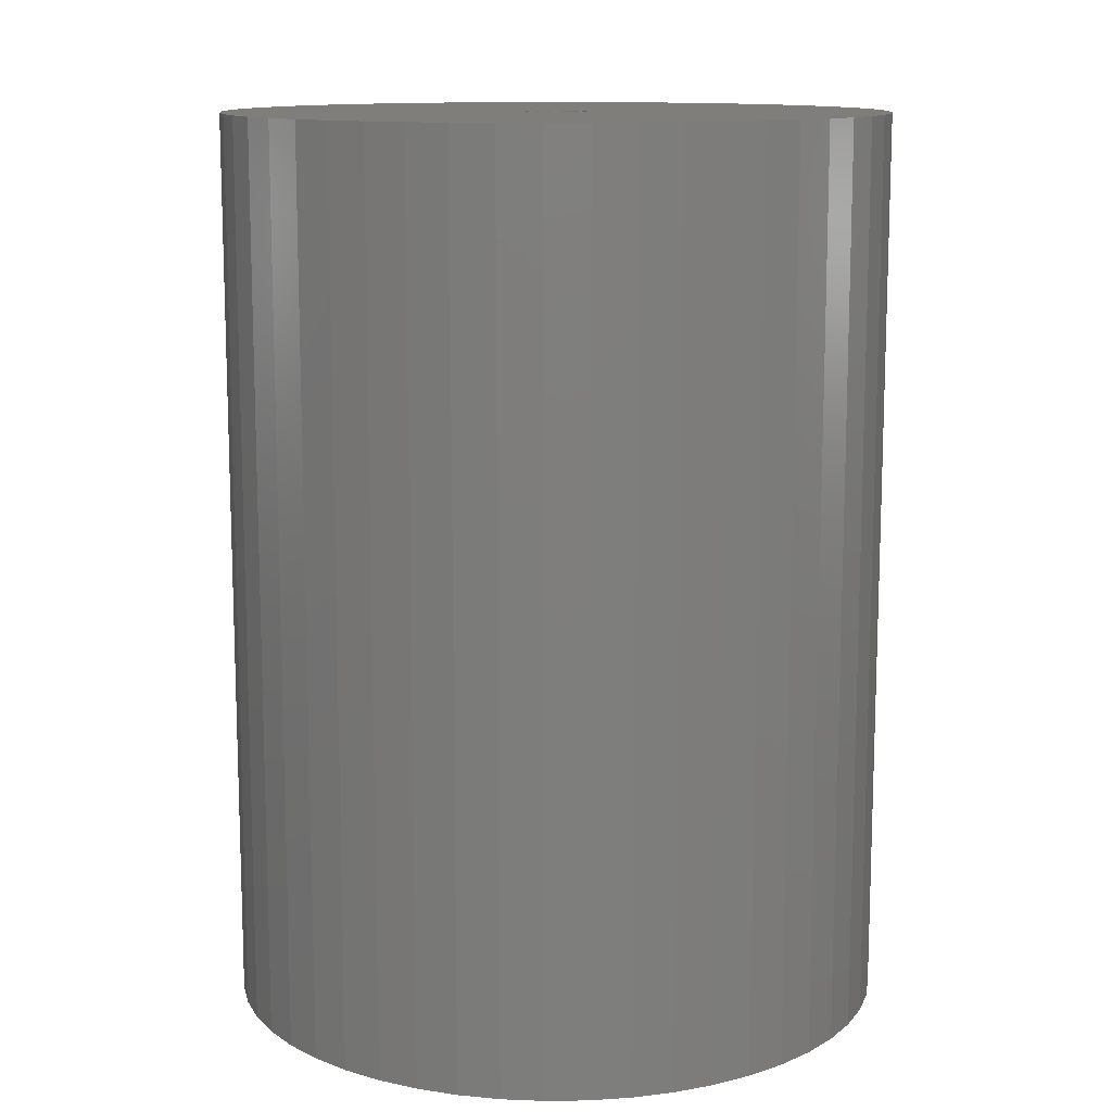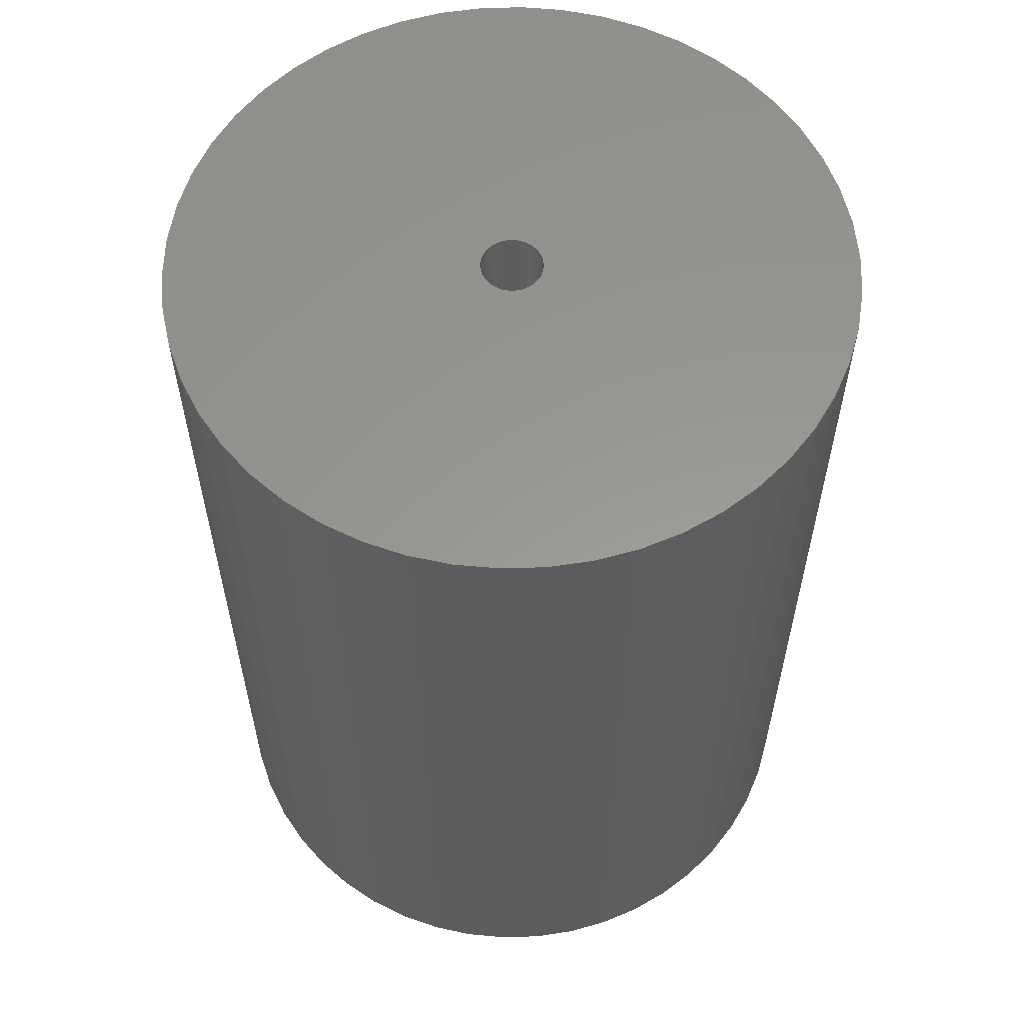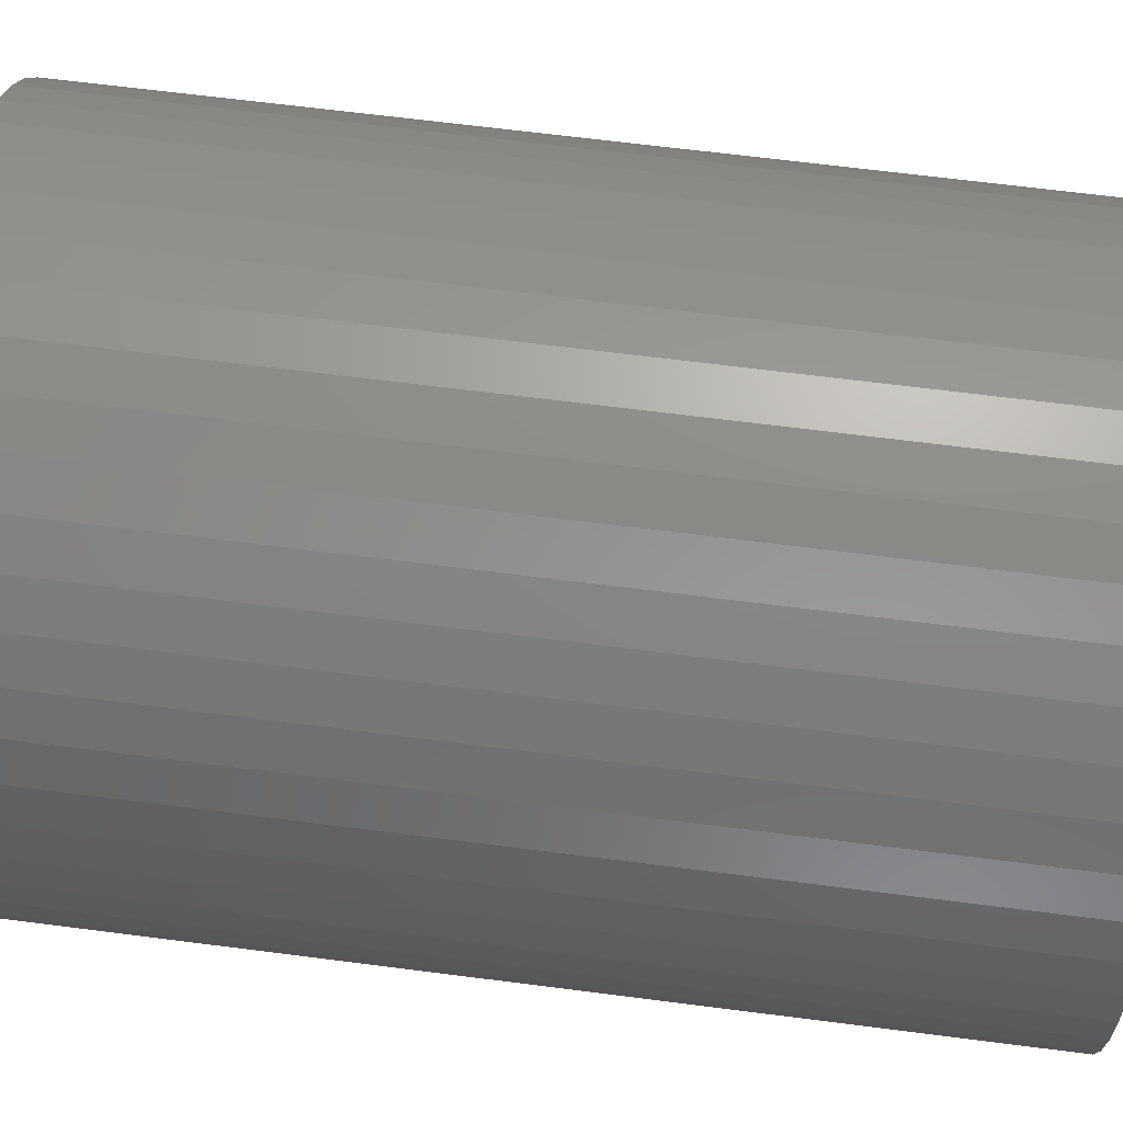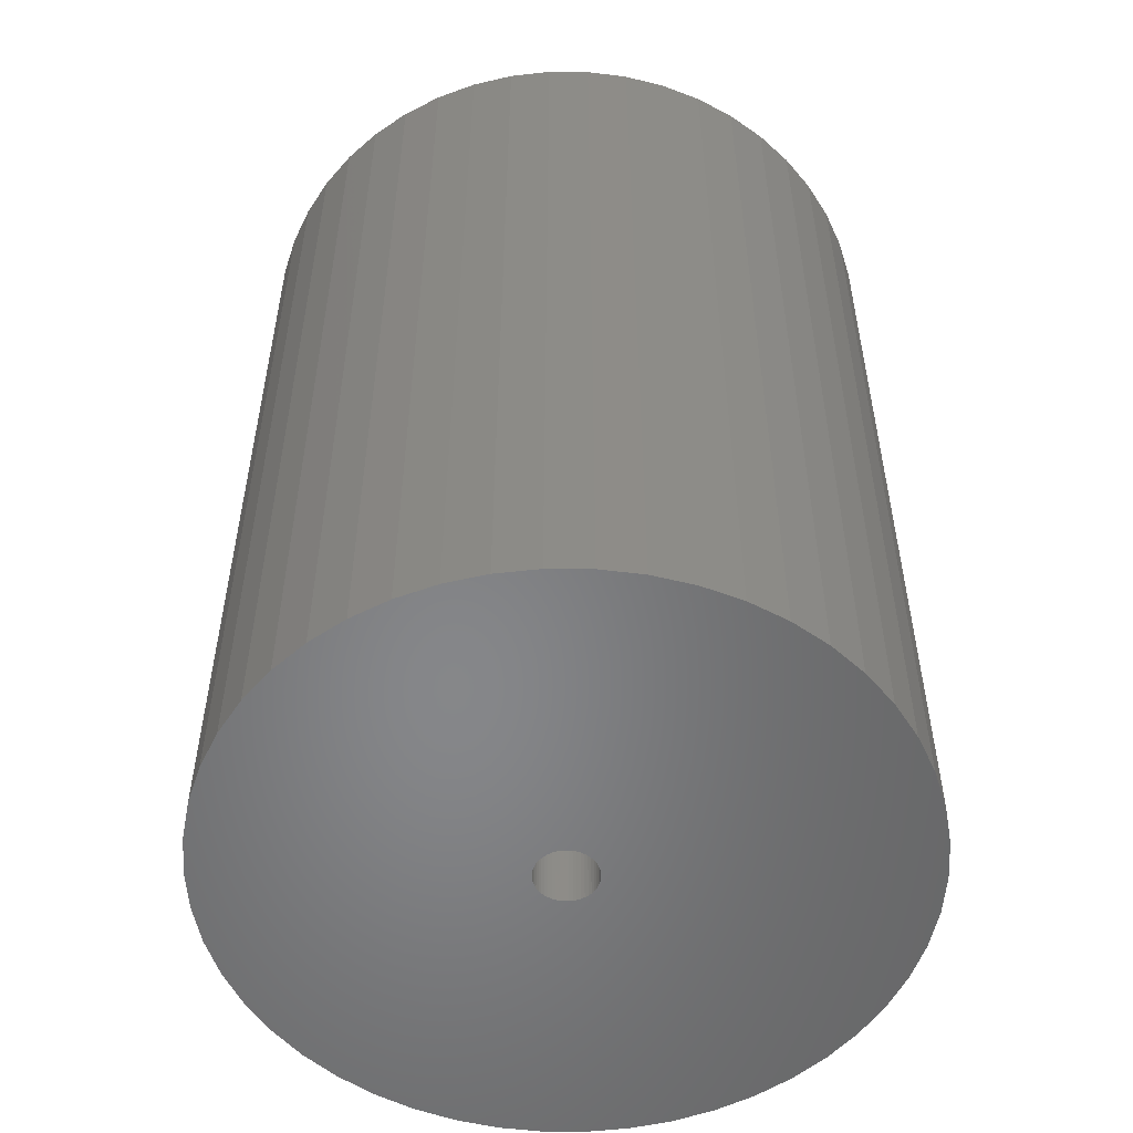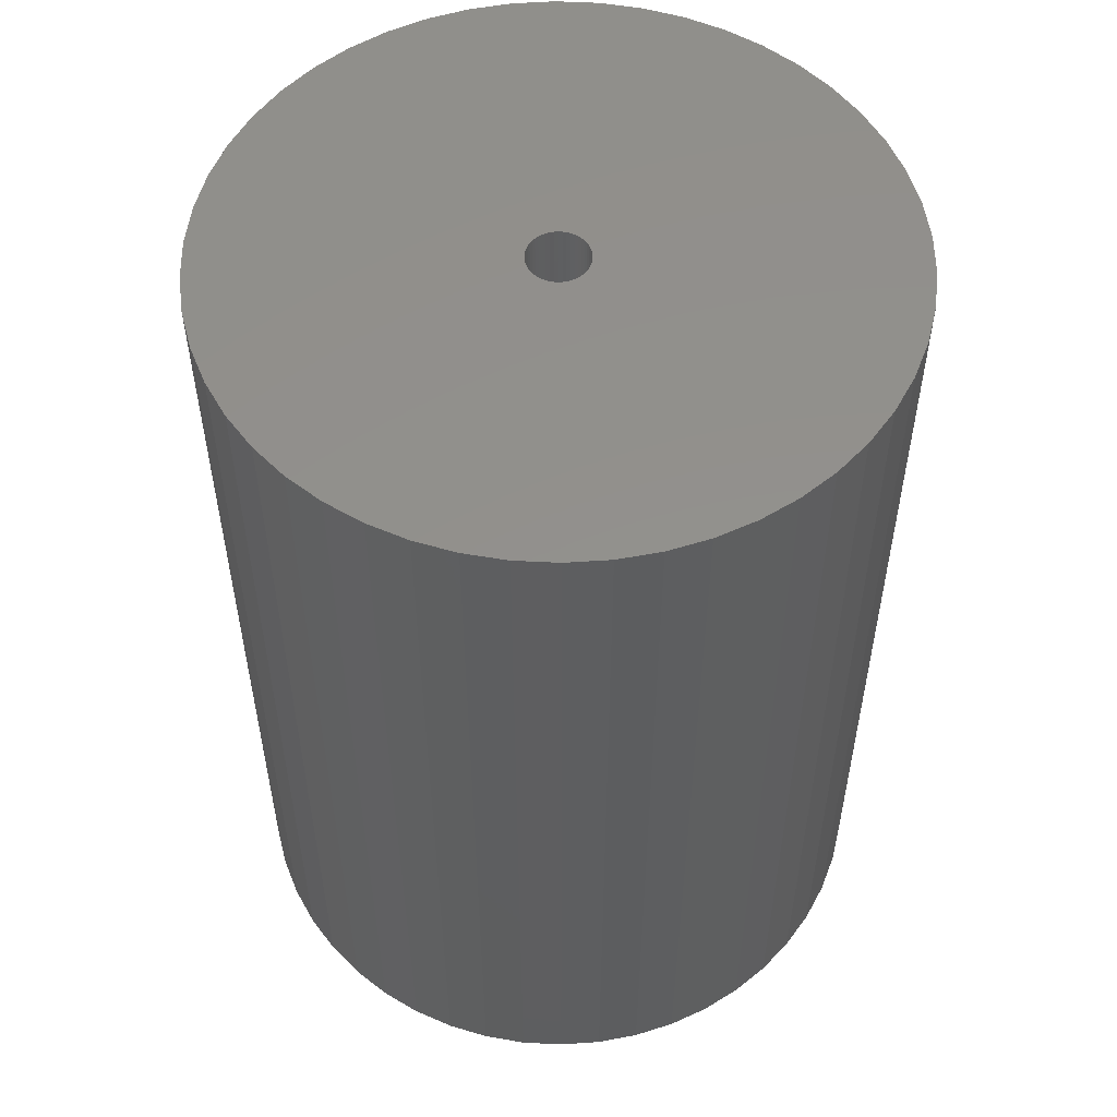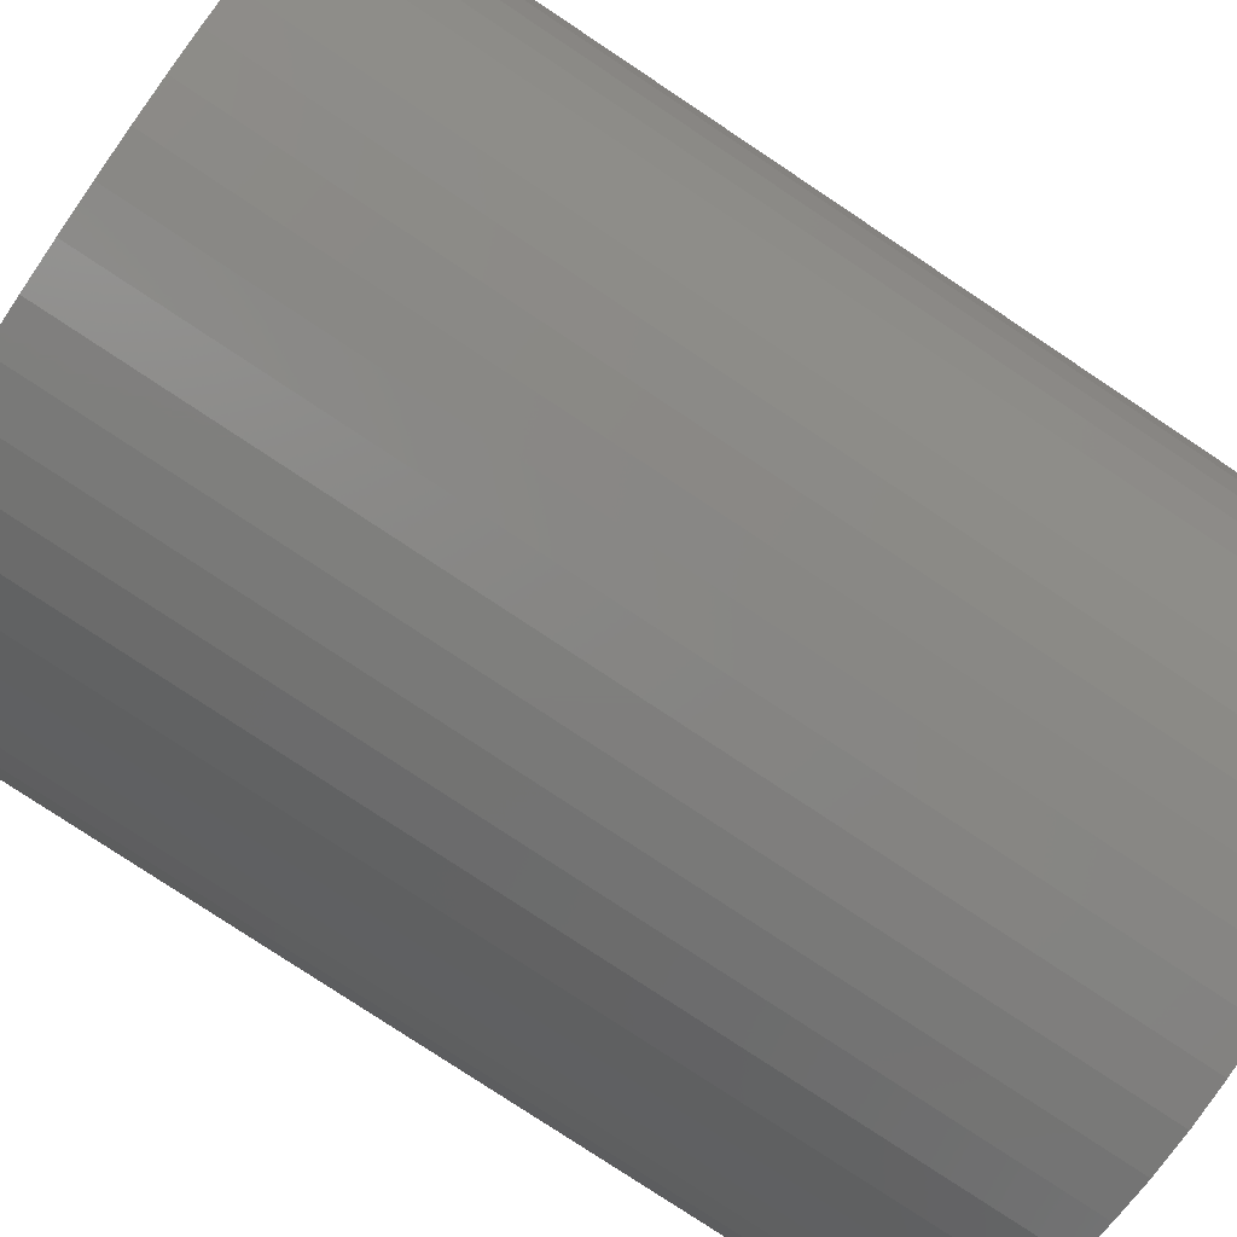
<metadata>
{"format":"stl","ext":"stl","renderer":"f3d","projection":"perspective","resolution":1024,"background":"white","views":[{"elev":12.1,"azim":84.7,"up":"+Z"},{"elev":58.8,"azim":-66.6,"up":"+Z"},{"elev":66.8,"azim":-82.7,"up":"+Y"},{"elev":-53.6,"azim":-22.0,"up":"+Z"},{"elev":54.1,"azim":60.7,"up":"+Z"},{"elev":-78.7,"azim":56.4,"up":"+Y"}]}
</metadata>
<code>
# stl→obj: 200 verts, 400 faces
v 22 0 30
v 21.83 2.757 -30
v 21.83 2.757 30
v 22 0 -30
v -22 0 -30
v -21.83 2.757 30
v -21.83 2.757 -30
v -22 0 30
v 1.381 21.96 -30
v -1.381 21.96 30
v 1.381 21.96 30
v -1.381 21.96 -30
v -1.381 -21.96 -30
v 1.381 -21.96 30
v -1.381 -21.96 30
v 1.381 -21.96 -30
v 16.04 15.06 -30
v 14.02 16.95 30
v 16.04 15.06 30
v 14.02 16.95 -30
v -14.02 16.95 -30
v -16.04 15.06 30
v -14.02 16.95 30
v -16.04 15.06 -30
v -6.798 20.92 -30
v -9.367 19.91 30
v -6.798 20.92 30
v -9.367 19.91 -30
v 20.46 8.099 30
v 19.28 10.6 -30
v 19.28 10.6 30
v 20.46 8.099 -30
v 21.31 5.471 -30
v 21.31 5.471 30
v 9.367 19.91 -30
v 6.798 20.92 30
v 9.367 19.91 30
v 6.798 20.92 -30
v 4.122 21.61 30
v 4.122 21.61 -30
v 11.79 18.58 -30
v 11.79 18.58 30
v -20.46 8.099 -30
v -19.28 10.6 30
v -19.28 10.6 -30
v -20.46 8.099 30
v -21.31 5.471 -30
v -21.31 5.471 30
v -4.122 21.61 30
v -4.122 21.61 -30
v 4.122 -21.61 30
v 4.122 -21.61 -30
v 17.8 12.93 30
v 17.8 12.93 -30
v -17.8 12.93 30
v -17.8 12.93 -30
v 2 0 30
v 1.984 0.2507 30
v 21.83 -2.757 30
v 1.937 0.4974 30
v 1.984 -0.2507 30
v 1.86 0.7362 30
v 21.31 -5.471 30
v 1.753 0.9635 30
v 1.937 -0.4974 30
v 1.618 1.176 30
v 20.46 -8.099 30
v 1.458 1.369 30
v 1.86 -0.7362 30
v 1.275 1.541 30
v 19.28 -10.6 30
v 1.072 1.689 30
v 1.753 -0.9635 30
v 0.8516 1.81 30
v 17.8 -12.93 30
v 0.618 1.902 30
v 1.618 -1.176 30
v 16.04 -15.06 30
v 0.3748 1.965 30
v 0.1256 1.996 30
v -0.1256 1.996 30
v -0.3748 1.965 30
v -0.618 1.902 30
v -0.8516 1.81 30
v -1.072 1.689 30
v -11.79 18.58 30
v -1.275 1.541 30
v -1.458 1.369 30
v -1.618 1.176 30
v 1.458 -1.369 30
v 14.02 -16.95 30
v 1.275 -1.541 30
v 11.79 -18.58 30
v 1.072 -1.689 30
v 9.367 -19.91 30
v 0.8516 -1.81 30
v 6.798 -20.92 30
v 0.618 -1.902 30
v 0.3748 -1.965 30
v 0.1256 -1.996 30
v -0.1256 -1.996 30
v -0.3748 -1.965 30
v -4.122 -21.61 30
v -0.618 -1.902 30
v -6.798 -20.92 30
v -0.8516 -1.81 30
v -9.367 -19.91 30
v -1.072 -1.689 30
v -11.79 -18.58 30
v -1.275 -1.541 30
v -14.02 -16.95 30
v -1.458 -1.369 30
v -16.04 -15.06 30
v -1.618 -1.176 30
v -17.8 -12.93 30
v -1.753 -0.9635 30
v -19.28 -10.6 30
v -1.86 -0.7362 30
v -20.46 -8.099 30
v -1.937 -0.4974 30
v -21.31 -5.471 30
v -1.984 -0.2507 30
v -21.83 -2.757 30
v -2 0 30
v -1.753 0.9635 30
v -1.86 0.7362 30
v -1.937 0.4974 30
v -1.984 0.2507 30
v -11.79 18.58 -30
v 21.83 -2.757 -30
v 21.31 -5.471 -30
v -16.04 -15.06 -30
v -14.02 -16.95 -30
v -19.28 -10.6 -30
v -20.46 -8.099 -30
v -17.8 -12.93 -30
v 2 0 -30
v 1.984 -0.2507 -30
v 1.937 -0.4974 -30
v 20.46 -8.099 -30
v 1.984 0.2507 -30
v 1.86 -0.7362 -30
v 19.28 -10.6 -30
v 1.753 -0.9635 -30
v 17.8 -12.93 -30
v 1.937 0.4974 -30
v 1.618 -1.176 -30
v 16.04 -15.06 -30
v 1.458 -1.369 -30
v 14.02 -16.95 -30
v 1.86 0.7362 -30
v 1.275 -1.541 -30
v 11.79 -18.58 -30
v 1.072 -1.689 -30
v 9.367 -19.91 -30
v 1.753 0.9635 -30
v 0.8516 -1.81 -30
v 6.798 -20.92 -30
v 0.618 -1.902 -30
v 1.618 1.176 -30
v 0.3748 -1.965 -30
v 0.1256 -1.996 -30
v -0.1256 -1.996 -30
v -0.3748 -1.965 -30
v -4.122 -21.61 -30
v -0.618 -1.902 -30
v -6.798 -20.92 -30
v -0.8516 -1.81 -30
v -9.367 -19.91 -30
v -1.072 -1.689 -30
v -11.79 -18.58 -30
v -1.275 -1.541 -30
v -1.458 -1.369 -30
v -1.618 -1.176 -30
v 1.458 1.369 -30
v 1.275 1.541 -30
v 1.072 1.689 -30
v 0.8516 1.81 -30
v 0.618 1.902 -30
v 0.3748 1.965 -30
v 0.1256 1.996 -30
v -0.1256 1.996 -30
v -0.3748 1.965 -30
v -0.618 1.902 -30
v -0.8516 1.81 -30
v -1.072 1.689 -30
v -1.275 1.541 -30
v -1.458 1.369 -30
v -1.618 1.176 -30
v -1.753 0.9635 -30
v -1.86 0.7362 -30
v -1.937 0.4974 -30
v -1.984 0.2507 -30
v -2 0 -30
v -1.753 -0.9635 -30
v -1.86 -0.7362 -30
v -1.937 -0.4974 -30
v -21.31 -5.471 -30
v -1.984 -0.2507 -30
v -21.83 -2.757 -30
f 1 2 3
f 2 1 4
f 5 6 7
f 6 5 8
f 9 10 11
f 10 9 12
f 13 14 15
f 14 13 16
f 17 18 19
f 18 17 20
f 21 22 23
f 22 21 24
f 25 26 27
f 26 25 28
f 29 30 31
f 30 29 32
f 3 33 34
f 33 3 2
f 35 36 37
f 36 35 38
f 38 39 36
f 39 38 40
f 41 37 42
f 37 41 35
f 43 44 45
f 44 43 46
f 47 46 43
f 46 47 48
f 12 49 10
f 49 12 50
f 16 51 14
f 51 16 52
f 34 32 29
f 32 34 33
f 53 17 19
f 17 53 54
f 31 54 53
f 54 31 30
f 40 11 39
f 11 40 9
f 20 42 18
f 42 20 41
f 45 55 56
f 55 45 44
f 56 22 24
f 22 56 55
f 7 48 47
f 48 7 6
f 57 1 3
f 58 3 34
f 1 57 59
f 60 34 29
f 61 59 57
f 62 29 31
f 59 61 63
f 64 31 53
f 65 63 61
f 66 53 19
f 63 65 67
f 68 19 18
f 69 67 65
f 70 18 42
f 67 69 71
f 72 42 37
f 73 71 69
f 74 37 36
f 71 73 75
f 76 36 39
f 77 75 73
f 75 77 78
f 3 58 57
f 34 60 58
f 29 62 60
f 31 64 62
f 53 66 64
f 19 68 66
f 79 39 11
f 18 70 68
f 42 72 70
f 37 74 72
f 36 76 74
f 39 79 76
f 11 80 79
f 11 81 80
f 10 81 11
f 81 10 82
f 49 82 10
f 82 49 83
f 27 83 49
f 83 27 84
f 26 84 27
f 84 26 85
f 86 85 26
f 85 86 87
f 23 87 86
f 87 23 88
f 22 88 23
f 88 22 89
f 90 78 77
f 78 90 91
f 92 91 90
f 91 92 93
f 94 93 92
f 93 94 95
f 96 95 94
f 95 96 97
f 98 97 96
f 97 98 51
f 99 51 98
f 51 99 14
f 100 14 99
f 101 14 100
f 15 101 102
f 103 102 104
f 105 104 106
f 107 106 108
f 109 108 110
f 101 15 14
f 111 110 112
f 113 112 114
f 115 114 116
f 117 116 118
f 119 118 120
f 121 120 122
f 123 122 124
f 55 89 22
f 102 103 15
f 89 55 125
f 104 105 103
f 44 125 55
f 106 107 105
f 125 44 126
f 108 109 107
f 46 126 44
f 110 111 109
f 126 46 127
f 112 113 111
f 48 127 46
f 114 115 113
f 127 48 128
f 116 117 115
f 6 128 48
f 118 119 117
f 128 6 124
f 120 121 119
f 8 124 6
f 122 123 121
f 124 8 123
f 28 86 26
f 86 28 129
f 129 23 86
f 23 129 21
f 50 27 49
f 27 50 25
f 59 4 1
f 4 59 130
f 63 130 59
f 130 63 131
f 132 111 113
f 111 132 133
f 134 119 135
f 119 134 117
f 136 117 134
f 117 136 115
f 137 4 130
f 138 130 131
f 4 137 2
f 139 131 140
f 141 2 137
f 142 140 143
f 2 141 33
f 144 143 145
f 146 33 141
f 147 145 148
f 33 146 32
f 149 148 150
f 151 32 146
f 152 150 153
f 32 151 30
f 154 153 155
f 156 30 151
f 157 155 158
f 30 156 54
f 159 158 52
f 160 54 156
f 54 160 17
f 130 138 137
f 131 139 138
f 140 142 139
f 143 144 142
f 145 147 144
f 148 149 147
f 161 52 16
f 150 152 149
f 153 154 152
f 155 157 154
f 158 159 157
f 52 161 159
f 16 162 161
f 16 163 162
f 13 163 16
f 163 13 164
f 165 164 13
f 164 165 166
f 167 166 165
f 166 167 168
f 169 168 167
f 168 169 170
f 171 170 169
f 170 171 172
f 133 172 171
f 172 133 173
f 132 173 133
f 173 132 174
f 175 17 160
f 17 175 20
f 176 20 175
f 20 176 41
f 177 41 176
f 41 177 35
f 178 35 177
f 35 178 38
f 179 38 178
f 38 179 40
f 180 40 179
f 40 180 9
f 181 9 180
f 182 9 181
f 12 182 183
f 50 183 184
f 25 184 185
f 28 185 186
f 129 186 187
f 182 12 9
f 21 187 188
f 24 188 189
f 56 189 190
f 45 190 191
f 43 191 192
f 47 192 193
f 7 193 194
f 136 174 132
f 183 50 12
f 174 136 195
f 184 25 50
f 134 195 136
f 185 28 25
f 195 134 196
f 186 129 28
f 135 196 134
f 187 21 129
f 196 135 197
f 188 24 21
f 198 197 135
f 189 56 24
f 197 198 199
f 190 45 56
f 200 199 198
f 191 43 45
f 199 200 194
f 192 47 43
f 5 194 200
f 193 7 47
f 194 5 7
f 155 93 95
f 93 155 153
f 71 140 67
f 140 71 143
f 169 105 107
f 105 169 167
f 132 115 136
f 115 132 113
f 135 121 198
f 121 135 119
f 150 78 91
f 78 150 148
f 158 95 97
f 95 158 155
f 52 97 51
f 97 52 158
f 75 143 71
f 143 75 145
f 78 145 75
f 145 78 148
f 67 131 63
f 131 67 140
f 133 109 111
f 109 133 171
f 171 107 109
f 107 171 169
f 198 123 200
f 123 198 121
f 200 8 5
f 8 200 123
f 153 91 93
f 91 153 150
f 167 103 105
f 103 167 165
f 165 15 103
f 15 165 13
f 137 58 141
f 58 137 57
f 124 193 128
f 193 124 194
f 182 80 81
f 80 182 181
f 162 101 100
f 101 162 163
f 149 92 90
f 92 149 152
f 176 68 70
f 68 176 175
f 188 87 88
f 87 188 187
f 185 83 84
f 83 185 184
f 151 64 156
f 64 151 62
f 141 60 146
f 60 141 58
f 179 74 76
f 74 179 178
f 177 70 72
f 70 177 176
f 126 190 125
f 190 126 191
f 125 189 89
f 189 125 190
f 127 191 126
f 191 127 192
f 186 84 85
f 84 186 185
f 184 82 83
f 82 184 183
f 142 65 139
f 65 142 69
f 146 62 151
f 62 146 60
f 160 68 175
f 68 160 66
f 156 66 160
f 66 156 64
f 180 76 79
f 76 180 179
f 181 79 80
f 79 181 180
f 128 192 127
f 192 128 193
f 187 85 87
f 85 187 186
f 183 81 82
f 81 183 182
f 138 57 137
f 57 138 61
f 139 61 138
f 61 139 65
f 172 112 110
f 112 172 173
f 114 195 116
f 195 114 174
f 116 196 118
f 196 116 195
f 154 96 94
f 96 154 157
f 157 98 96
f 98 157 159
f 178 72 74
f 72 178 177
f 89 188 88
f 188 89 189
f 144 69 142
f 69 144 73
f 118 197 120
f 197 118 196
f 152 94 92
f 94 152 154
f 159 99 98
f 99 159 161
f 161 100 99
f 100 161 162
f 147 73 144
f 73 147 77
f 149 77 147
f 77 149 90
f 163 102 101
f 102 163 164
f 164 104 102
f 104 164 166
f 112 174 114
f 174 112 173
f 120 199 122
f 199 120 197
f 122 194 124
f 194 122 199
f 168 108 106
f 108 168 170
f 170 110 108
f 110 170 172
f 166 106 104
f 106 166 168

</code>
